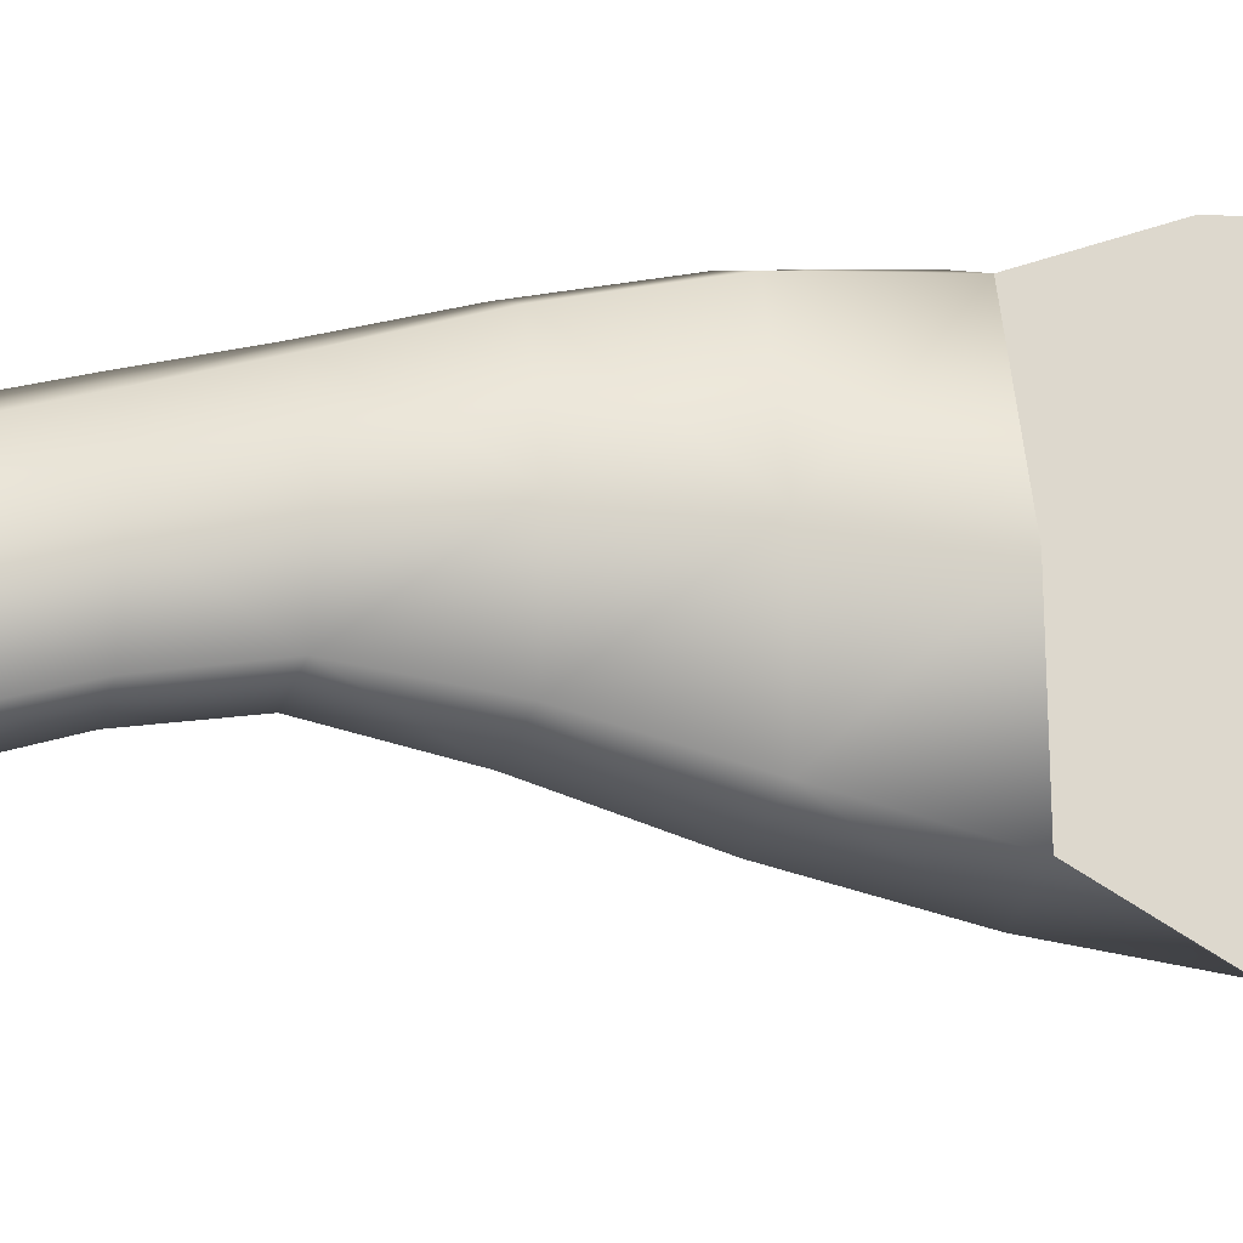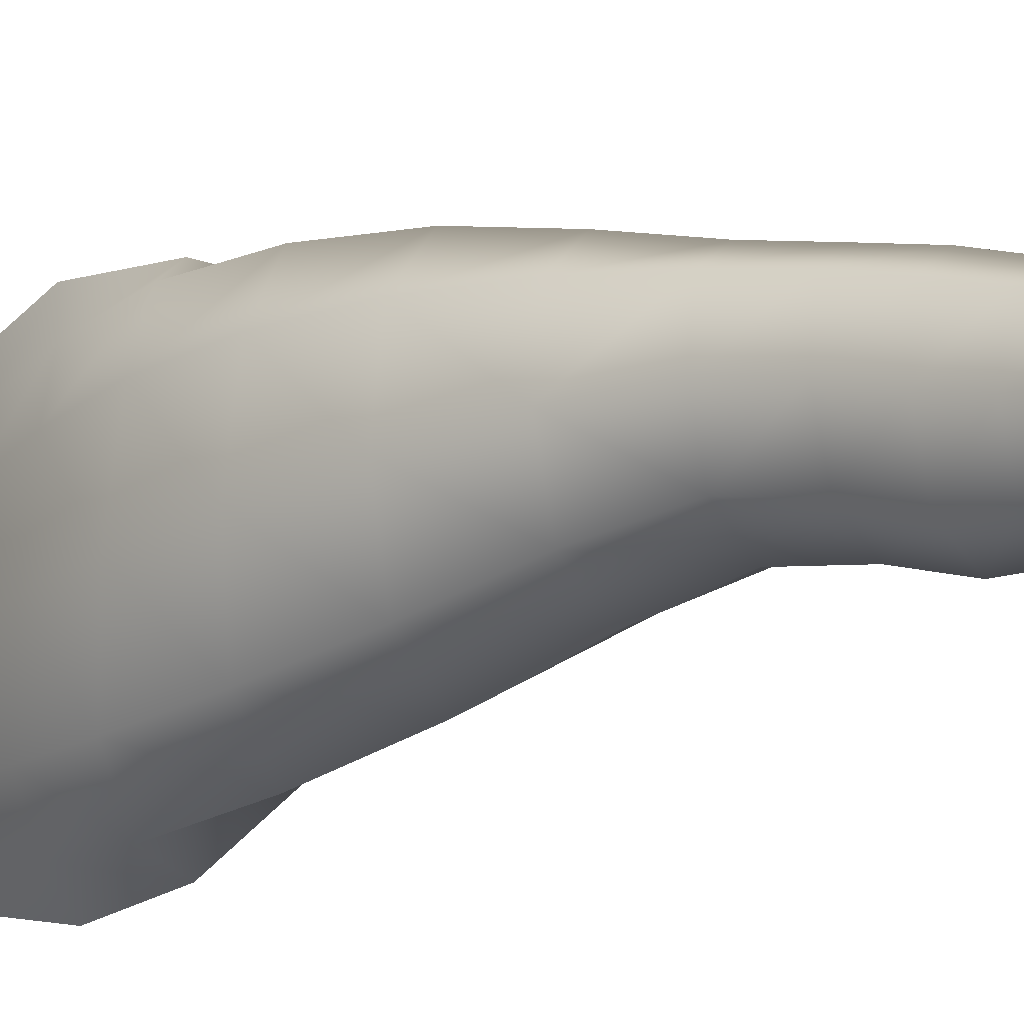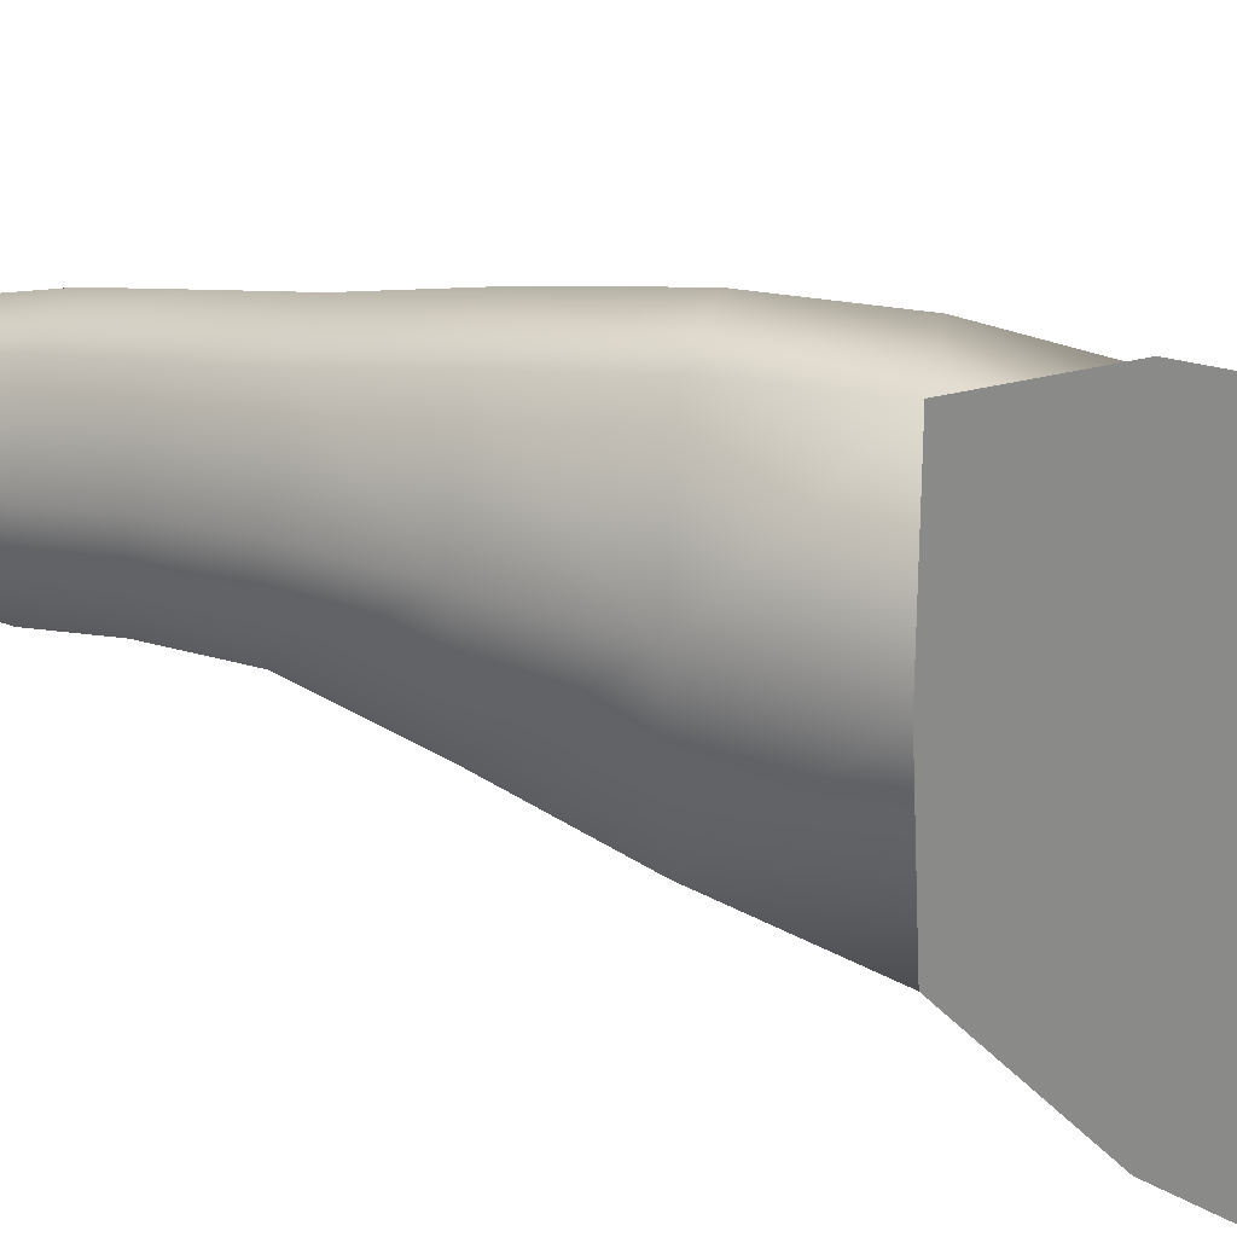
<metadata>
{"format":"obj","ext":"obj","renderer":"f3d","projection":"perspective","resolution":1024,"background":"white","views":[{"elev":-10.8,"azim":83.4,"up":"+Z"},{"elev":-11.9,"azim":-50.6,"up":"+Z"},{"elev":26.5,"azim":119.5,"up":"+Z"}]}
</metadata>
<code>
v  -0.6654 2.939 -1.859
v  -0.6049 3.018 -1.735
v  -0.6428 2.778 -1.649
v  -0.7183 2.7 -1.784
v  -0.6291 2.481 -1.652
v  -0.7488 2.438 -1.727
v  -0.8486 2.403 -1.916
v  -0.7936 2.661 -1.957
v  -0.722 2.897 -2.004
v  -0.6566 3.12 -2.292
v  -0.7356 2.91 -2.268
v  -0.6984 2.952 -2.525
v  -0.6298 3.15 -2.529
v  -0.5812 3.265 -2.476
v  -0.5853 3.287 -2.309
v  -0.5975 3.252 -2.13
v  -0.6472 3.119 -2.051
v  -0.5296 3.333 -2.543
v  -0.4497 3.379 -2.607
v  -0.4746 3.439 -2.304
v  -0.5327 3.38 -2.311
v  -0.5077 3.431 -1.971
v  -0.5615 3.326 -2.066
v  -0.7379 2.149 -1.708
v  -0.8733 2.116 -1.889
v  -0.5842 2.198 -1.752
v  -0.5346 1.882 -1.77
v  -0.7112 1.846 -1.726
v  -0.8721 1.816 -1.88
v  -0.5587 3.193 -2.632
v  -0.6024 2.999 -2.651
v  -0.5029 3.013 -2.736
v  -0.4811 3.202 -2.704
v  -0.4624 1.59 -2.353
v  -0.4705 1.911 -2.444
v  -0.6488 1.872 -2.52
v  -0.6349 1.553 -2.414
v  -0.8426 1.827 -2.398
v  -0.8223 1.514 -2.317
v  -0.7963 1.243 -2.267
v  -0.6285 1.272 -2.345
v  -0.4754 1.302 -2.298
v  -0.5072 2.25 -2.53
v  -0.509 2.554 -2.711
v  -0.668 2.539 -2.664
v  -0.6649 2.217 -2.609
v  -0.8151 2.487 -2.505
v  -0.8408 2.167 -2.462
v  -0.4938 2.238 -2.135
v  -0.4434 1.909 -2.102
v  -0.873 2.43 -2.216
v  -0.909 2.128 -2.181
v  -0.9165 1.809 -2.144
v  -0.8226 0.7145 -2.194
v  -0.774 0.7114 -2.354
v  -0.7742 0.8579 -2.345
v  -0.8237 0.8614 -2.168
v  -0.7968 0.8644 -1.993
v  -0.7959 0.7058 -2.035
v  -0.7972 0.5623 -2.066
v  -0.8288 0.5837 -2.207
v  -0.7818 0.5868 -2.347
v  -0.8928 1.503 -2.108
v  -0.8492 1.515 -1.895
v  -0.8211 1.245 -1.923
v  -0.8589 1.234 -2.095
v  -0.6942 1.545 -1.781
v  -0.5243 1.577 -1.825
v  -0.5391 1.3 -1.891
v  -0.6875 1.272 -1.844
v  -0.4363 1.595 -2.086
v  -0.457 1.31 -2.095
v  -0.6753 0.011 -2.139
v  -0.666 -0.0011 -1.979
v  -0.5329 0.0093 -2.005
v  -0.4846 0.011 -2.139
v  -0.5317 0.0127 -2.274
v  -0.6841 0.0132 -2.317
v  -0.8321 0.0127 -2.271
v  -0.866 0.011 -2.139
v  -0.8046 0.0093 -2.006
v  -0.6989 0.686 -1.976
v  -0.6984 0.8636 -1.926
v  -0.5862 0.8613 -1.982
v  -0.5884 0.6687 -2.027
v  -0.5791 0.5049 -2.06
v  -0.6936 0.5291 -2.015
v  -0.518 0.8596 -2.175
v  -0.5216 0.667 -2.197
v  -0.5262 0.8583 -2.367
v  -0.5301 0.6772 -2.366
v  -0.529 0.5339 -2.349
v  -0.5148 0.5102 -2.204
v  -0.6453 0.6955 -2.415
v  -0.6433 0.8573 -2.417
v  -0.6499 0.5648 -2.396
v  -0.6054 0.1179 -1.911
v  -0.6014 0.1298 -1.949
v  -0.5976 0.0784 -1.946
v  -0.6056 0.0715 -1.908
v  -0.5979 0.0326 -1.956
v  -0.6206 0.0343 -1.906
v  -0.63 0.03 -1.852
v  -0.6139 0.0591 -1.853
v  -0.6103 0.0949 -1.855
v  -0.8402 0.122 -2.324
v  -0.8428 0.2232 -2.359
v  -0.8799 0.1734 -2.2
v  -0.8766 0.0906 -2.174
v  -0.8592 0.1172 -2.025
v  -0.8552 0.0565 -2.01
v  -0.475 0.1019 -2.175
v  -0.4811 0.0678 -2.01
v  -0.4792 0.1299 -2.025
v  -0.4732 0.1874 -2.201
v  -0.5236 0.235 -2.361
v  -0.5246 0.1304 -2.326
v  -0.6846 0.1361 -2.375
v  -0.6854 0.2453 -2.413
v  -0.5023 1.062 -2.324
v  -0.6345 1.045 -2.37
v  -0.7809 1.03 -2.296
v  -0.5648 1.067 -1.94
v  -0.4904 1.07 -2.133
v  -0.6917 1.052 -1.888
v  -0.8044 1.036 -1.956
v  -0.8358 1.027 -2.125
v  -0.5827 0.2372 -1.986
v  -0.6052 0.2129 -1.97
v  -0.659 0.2292 -1.978
v  -0.6635 0.2624 -2.006
v  -0.7139 0.2156 -1.972
v  -0.7455 0.2504 -1.987
v  -0.8092 0.3036 -2.028
v  -0.6715 0.312 -2.016
v  -0.5328 0.2714 -2.027
v  -0.664 0.0222 -1.97
v  -0.7544 0.0221 -1.956
v  -0.7253 0.043 -1.957
v  -0.6624 0.0297 -1.958
v  -0.5709 0.0167 -1.955
v  -0.5215 0.1814 -1.936
v  -0.4922 0.1972 -2.036
v  -0.4985 0.1422 -1.935
v  -0.4864 0.0895 -1.929
v  -0.4942 0.0658 -1.885
v  -0.505 0.1035 -1.885
v  -0.5244 0.1313 -1.88
v  -0.4882 0.0454 -1.921
v  -0.505 0.0163 -1.914
v  -0.5096 0.0124 -1.876
v  -0.4959 0.0343 -1.881
v  -0.7461 0.1655 -1.922
v  -0.7219 0.1708 -1.954
v  -0.7327 0.14 -1.92
v  -0.7262 0.1321 -1.952
v  -0.7307 0.1094 -1.92
v  -0.736 0.0785 -1.87
v  -0.7433 0.0989 -1.867
v  -0.7594 0.1134 -1.866
v  -0.7281 0.0857 -1.949
v  -0.7322 0.0689 -1.92
v  -0.7457 0.0323 -1.918
v  -0.7482 0.0186 -1.873
v  -0.7364 0.0472 -1.872
v  -0.8348 0.308 -2.36
v  -0.8192 0.3897 -2.349
v  -0.8519 0.3592 -2.206
v  -0.8687 0.2623 -2.207
v  -0.8489 0.2023 -2.036
v  -0.7148 0.1553 -1.915
v  -0.7217 0.1187 -1.912
v  -0.6954 0.1802 -1.916
v  -0.6897 0.1433 -1.858
v  -0.7077 0.1233 -1.857
v  -0.7146 0.0939 -1.856
v  -0.487 0.2623 -2.208
v  -0.5038 0.3333 -2.206
v  -0.544 0.3786 -2.351
v  -0.5346 0.3135 -2.363
v  -0.687 0.3269 -2.413
v  -0.6828 0.3968 -2.397
v  -0.6968 0.1046 -1.838
v  -0.7022 0.0824 -1.837
v  -0.683 0.12 -1.839
v  -0.6767 0.0983 -1.831
v  -0.686 0.0872 -1.831
v  -0.6896 0.0715 -1.831
v  -0.6998 0.0587 -1.836
v  -0.6875 0.04 -1.834
v  -0.6968 0.0331 -1.852
v  -0.7125 0.0604 -1.854
v  -0.6879 0.0562 -1.831
v  -0.6794 0.0446 -1.83
v  -0.6627 0.0254 -1.906
v  -0.7052 0.0407 -1.907
v  -0.6635 0.0221 -1.851
v  -0.7217 0.0762 -1.909
v  -0.6223 0.1789 -1.917
v  -0.602 0.1704 -1.952
v  -0.6079 0.1547 -1.915
v  -0.6142 0.123 -1.858
v  -0.6291 0.1416 -1.86
v  -0.658 0.1878 -1.917
v  -0.6589 0.1489 -1.859
v  -0.5706 0.0353 -1.846
v  -0.5567 0.0131 -1.852
v  -0.5613 0.0117 -1.867
v  -0.5769 0.0397 -1.862
v  -0.5832 0.0738 -1.858
v  -0.5768 0.0631 -1.841
v  -0.5697 0.0575 -1.836
v  -0.5644 0.0347 -1.84
v  -0.5528 0.0167 -1.845
v  -0.805 0.0966 -1.851
v  -0.8108 0.1251 -1.871
v  -0.7852 0.1272 -1.868
v  -0.7851 0.1011 -1.848
v  -0.7642 0.0942 -1.847
v  -0.7645 0.0846 -1.84
v  -0.7811 0.0881 -1.84
v  -0.7973 0.0824 -1.843
v  -0.8132 0.0234 -1.856
v  -0.798 0.0119 -1.855
v  -0.8041 0.0084 -1.869
v  -0.8229 0.023 -1.871
v  -0.8306 0.0507 -1.874
v  -0.8197 0.0439 -1.857
v  -0.8087 0.042 -1.848
v  -0.8043 0.0256 -1.847
v  -0.7932 0.0162 -1.847
v  -0.5147 0.0168 -1.862
v  -0.5351 0.0038 -1.872
v  -0.5353 0.0084 -1.857
v  -0.5354 0.0134 -1.85
v  -0.519 0.0208 -1.853
v  -0.5375 0.0086 -1.913
v  -0.57 0.0231 -1.914
v  -0.5525 0.1848 -1.928
v  -0.5798 0.1665 -1.919
v  -0.5488 0.1333 -1.871
v  -0.5703 0.1196 -1.862
v  -0.8371 0.034 -1.916
v  -0.8163 0.0138 -1.911
v  -0.8432 0.0757 -1.923
v  -0.8359 0.1404 -1.929
v  -0.8146 0.1912 -1.931
v  -0.8263 0.0922 -1.873
v  -0.7791 0.1911 -1.927
v  -0.587 0.061 -1.913
v  -0.5927 0.1056 -1.913
v  -0.5918 0.1405 -1.914
v  -0.5814 0.1001 -1.858
v  -0.7798 0.0136 -1.914
v  -0.775 0.0063 -1.871
v  -0.6611 0.1 -1.832
v  -0.6608 0.0682 -1.811
v  -0.6723 0.0666 -1.811
v  -0.6456 0.0955 -1.832
v  -0.6495 0.0656 -1.812
v  -0.6524 0.0454 -1.797
v  -0.6603 0.0398 -1.791
v  -0.6688 0.0454 -1.797
v  -0.6367 0.0877 -1.832
v  -0.643 0.0602 -1.812
v  -0.6339 0.0758 -1.831
v  -0.6409 0.0516 -1.813
v  -0.6483 0.0281 -1.795
v  -0.6493 0.0354 -1.793
v  -0.6386 0.0388 -1.834
v  -0.6632 0.0328 -1.834
v  -0.6626 0.04 -1.83
v  -0.6455 0.0441 -1.83
v  -0.6218 0.0855 -1.837
v  -0.6255 0.06 -1.835
v  -0.6364 0.0587 -1.83
v  -0.6379 0.1172 -1.84
v  -0.6255 0.1046 -1.839
v  -0.6602 0.1233 -1.839
v  -0.6614 0.0201 -1.789
v  -0.6617 0.0117 -1.793
v  -0.6739 0.0184 -1.798
v  -0.6745 0.0271 -1.795
v  -0.6496 0.0186 -1.798
v  -0.662 0.0108 -1.801
v  -0.6531 0.0175 -1.804
v  -0.6708 0.0177 -1.804
v  -0.6607 0.0266 -1.786
v  -0.6723 0.0343 -1.793
v  -0.681 0.038 -1.815
v  -0.6747 0.0297 -1.816
v  -0.6822 0.0487 -1.813
v  -0.6793 0.0591 -1.812
v  -0.6495 0.0294 -1.816
v  -0.6622 0.0265 -1.816
v  -0.6428 0.0395 -1.814
v  -0.5572 0.0542 -1.815
v  -0.5583 0.0412 -1.816
v  -0.5681 0.0752 -1.835
v  -0.5598 0.0882 -1.838
v  -0.551 0.0638 -1.817
v  -0.5436 0.0459 -1.802
v  -0.5444 0.0343 -1.796
v  -0.5448 0.0251 -1.798
v  -0.514 0.0398 -1.833
v  -0.509 0.0539 -1.858
v  -0.5101 0.0347 -1.857
v  -0.5148 0.0259 -1.832
v  -0.5211 0.0156 -1.83
v  -0.5205 0.0154 -1.807
v  -0.5234 0.0114 -1.813
v  -0.5203 0.0254 -1.807
v  -0.7498 0.0838 -1.85
v  -0.7426 0.0673 -1.853
v  -0.7492 0.061 -1.845
v  -0.7539 0.0756 -1.841
v  -0.8168 0.073 -1.855
v  -0.8064 0.064 -1.846
v  -0.7534 0.0194 -1.857
v  -0.7748 0.0099 -1.856
v  -0.7755 0.0152 -1.847
v  -0.7587 0.0232 -1.848
v  -0.7432 0.0422 -1.856
v  -0.7504 0.041 -1.847
v  -0.7875 0.0589 -1.818
v  -0.7761 0.0635 -1.816
v  -0.7645 0.0617 -1.815
v  -0.7656 0.0441 -1.798
v  -0.7719 0.039 -1.792
v  -0.7802 0.0419 -1.8
v  -0.528 0.069 -1.827
v  -0.5286 0.0947 -1.852
v  -0.5159 0.0772 -1.856
v  -0.5189 0.0566 -1.831
v  -0.5233 0.0367 -1.805
v  -0.5282 0.049 -1.809
v  -0.5021 0.0583 -1.869
v  -0.5035 0.0341 -1.866
v  -0.547 0.1108 -1.852
v  -0.565 0.1001 -1.844
v  -0.5271 0.1089 -1.861
v  -0.5449 0.0965 -1.845
v  -0.5749 0.0845 -1.84
v  -0.511 0.0873 -1.867
v  -0.7699 0.0199 -1.788
v  -0.7605 0.0278 -1.795
v  -0.7609 0.0191 -1.797
v  -0.7694 0.0133 -1.789
v  -0.77 0.0098 -1.798
v  -0.7634 0.0148 -1.804
v  -0.7803 0.0135 -1.798
v  -0.7786 0.0111 -1.804
v  -0.7819 0.0211 -1.797
v  -0.7621 0.0348 -1.793
v  -0.7703 0.0265 -1.786
v  -0.7811 0.0304 -1.795
v  -0.5325 0.0289 -1.793
v  -0.5314 0.0201 -1.795
v  -0.535 0.0435 -1.799
v  -0.5397 0.0093 -1.809
v  -0.5424 0.014 -1.801
v  -0.5304 0.0112 -1.797
v  -0.5306 0.0064 -1.806
v  -0.7613 0.0186 -1.823
v  -0.773 0.0128 -1.823
v  -0.7852 0.0132 -1.822
v  -0.5543 0.0247 -1.82
v  -0.5457 0.0119 -1.825
v  -0.7938 0.0463 -1.821
v  -0.7954 0.0314 -1.822
v  -0.54 0.0701 -1.822
v  -0.7926 0.0199 -1.823
v  -0.7573 0.0552 -1.817
v  -0.7544 0.0446 -1.82
v  -0.5331 0.0099 -1.828
v  -0.7554 0.0308 -1.822
v  -0.683 0.4027 -2.024
v  -0.5659 0.3863 -2.068
v  -0.796 0.436 -2.071
v  -0.8386 0.4658 -2.208
v  -0.7992 0.4811 -2.345
v  -0.6665 0.4707 -2.391
v  -0.5378 0.4432 -2.345
v  -0.5109 0.4075 -2.207
v  -0.643 2.791 -2.67
v  -0.5215 2.81 -2.767
v  -0.7639 2.74 -2.522
v  -0.8115 2.686 -2.244
v  -0.5638 3.243 -1.821
v  -0.6095 3.163 -1.934
o PiernaTD
g PiernaTD
f 1 2 3 4
f 4 3 5 6
f 6 7 8 4
f 9 1 4 8
f 10 11 12 13
f 10 13 14 15
f 10 15 16 17
f 17 9 11 10
f 18 19 20 21
f 20 22 23 21
f 21 23 16 15
f 21 15 14 18
f 24 25 7 6
f 6 5 26 24
f 27 28 24 26
f 28 29 25 24
f 30 31 32 33
f 33 19 18 30
f 14 13 30 18
f 13 12 31 30
f 34 35 36 37
f 37 36 38 39
f 39 40 41 37
f 37 41 42 34
f 43 44 45 46
f 46 45 47 48
f 48 38 36 46
f 35 43 46 36
f 49 43 35 50
f 50 27 26 49
f 48 47 51 52
f 52 51 7 25
f 25 29 53 52
f 52 53 38 48
f 54 55 56 57
f 57 58 59 54
f 54 59 60 61
f 55 54 61 62
f 39 38 53 63
f 63 53 29 64
f 63 64 65 66
f 63 66 40 39
f 67 64 29 28
f 28 27 68 67
f 67 68 69 70
f 70 65 64 67
f 50 71 68 27
f 50 35 34 71
f 71 34 42 72
f 71 72 69 68
f 73 74 75 76
f 73 76 77 78
f 73 78 79 80
f 73 80 81 74
f 82 59 58 83
f 82 83 84 85
f 85 86 87 82
f 82 87 60 59
f 85 84 88 89
f 89 88 90 91
f 89 91 92 93
f 89 93 86 85
f 94 91 90 95
f 95 56 55 94
f 62 96 94 55
f 96 92 91 94
f 97 98 99 100
f 100 99 101 102
f 102 103 104 100
f 100 104 105 97
f 106 107 108 109
f 109 108 110 111
f 111 81 80 109
f 109 80 79 106
f 112 113 114 115
f 115 116 117 112
f 112 117 77 76
f 76 75 113 112
f 118 117 116 119
f 118 119 107 106
f 106 79 78 118
f 78 77 117 118
f 120 42 41 121
f 40 122 121 41
f 121 122 56 95
f 121 95 90 120
f 123 69 72 124
f 124 72 42 120
f 120 90 88 124
f 124 88 84 123
f 125 126 65 70
f 70 69 123 125
f 125 123 84 83
f 83 58 126 125
f 127 122 40 66
f 66 65 126 127
f 127 126 58 57
f 57 56 122 127
f 128 129 130 131
f 131 130 132 133
f 133 134 135 131
f 135 136 128 131
f 137 138 139 140
f 137 140 101 141
f 141 75 74 137
f 74 81 138 137
f 142 136 143 144
f 144 143 114 145
f 145 146 147 144
f 144 147 148 142
f 145 114 113 149
f 149 113 75 150
f 150 151 152 149
f 149 152 146 145
f 153 132 154 155
f 155 154 156 157
f 157 158 159 155
f 155 159 160 153
f 157 156 161 162
f 162 161 139 163
f 163 164 165 162
f 162 165 158 157
f 166 167 168 169
f 169 168 134 170
f 170 110 108 169
f 169 108 107 166
f 171 172 156 154
f 154 132 173 171
f 171 173 174 175
f 175 176 172 171
f 177 143 136 178
f 178 179 180 177
f 177 180 116 115
f 115 114 143 177
f 181 180 179 182
f 181 182 167 166
f 166 107 119 181
f 119 116 180 181
f 183 184 176 175
f 175 174 185 183
f 183 185 186 187
f 187 188 184 183
f 189 190 191 192
f 192 176 184 189
f 189 184 188 193
f 190 189 193 194
f 102 101 140 195
f 140 139 196 195
f 195 196 191 197
f 195 197 103 102
f 198 196 139 161
f 161 156 172 198
f 198 172 176 192
f 192 191 196 198
f 199 129 200 201
f 201 200 98 97
f 97 105 202 201
f 201 202 203 199
f 132 130 204 173
f 204 130 129 199
f 199 203 205 204
f 205 174 173 204
f 206 207 208 209
f 209 210 211 206
f 206 211 212 213
f 214 207 206 213
f 215 216 217 218
f 218 217 160 219
f 219 220 221 218
f 218 221 222 215
f 223 224 225 226
f 226 227 228 223
f 223 228 229 230
f 230 231 224 223
f 232 151 233 234
f 234 233 208 207
f 207 214 235 234
f 234 235 236 232
f 150 75 141 237
f 141 101 238 237
f 237 238 208 233
f 237 233 151 150
f 239 240 129 128
f 128 136 142 239
f 239 142 148 241
f 241 242 240 239
f 243 244 81 111
f 111 110 245 243
f 243 245 227 226
f 226 225 244 243
f 246 245 110 170
f 170 134 247 246
f 246 247 216 248
f 248 227 245 246
f 247 134 133 249
f 249 133 132 153
f 153 160 217 249
f 249 217 216 247
f 250 238 101 99
f 99 98 251 250
f 250 251 210 209
f 209 208 238 250
f 252 251 98 200
f 200 129 240 252
f 252 240 242 253
f 253 210 251 252
f 163 139 138 254
f 138 81 244 254
f 254 244 225 255
f 254 255 164 163
f 186 256 257 258
f 257 256 259 260
f 257 260 261 262
f 257 262 263 258
f 260 259 264 265
f 265 264 266 267
f 267 268 269 265
f 261 260 265 269
f 270 103 197 271
f 197 191 190 271
f 271 190 194 272
f 271 272 273 270
f 274 105 104 275
f 275 104 103 270
f 270 273 276 275
f 275 276 266 274
f 277 203 202 278
f 278 202 105 274
f 274 266 264 278
f 278 264 259 277
f 174 205 279 185
f 203 277 279 205
f 277 259 256 279
f 256 186 185 279
f 280 281 282 283
f 284 281 280 268
f 285 281 284 286
f 282 281 285 287
f 262 288 289 263
f 269 288 262 261
f 268 280 288 269
f 283 289 288 280
f 290 291 194 193
f 193 188 292 290
f 290 292 283 282
f 291 290 282 287
f 293 292 188 187
f 187 186 258 293
f 293 258 263 289
f 289 283 292 293
f 294 273 272 295
f 272 194 291 295
f 295 291 287 285
f 295 285 286 294
f 267 266 276 296
f 296 276 273 294
f 284 296 294 286
f 296 284 268 267
f 297 298 212 299
f 299 300 301 297
f 297 301 302 303
f 303 304 298 297
f 305 306 307 308
f 308 307 236 309
f 310 308 309 311
f 308 310 312 305
f 219 160 159 313
f 313 159 158 314
f 314 315 316 313
f 220 219 313 316
f 317 228 227 248
f 248 216 215 317
f 222 318 317 215
f 318 229 228 317
f 319 164 255 320
f 255 225 224 320
f 320 224 231 321
f 320 321 322 319
f 314 158 165 323
f 323 165 164 319
f 319 322 324 323
f 323 324 315 314
f 325 222 221 326
f 326 221 220 327
f 326 327 328 329
f 326 329 330 325
f 331 332 333 334
f 334 333 306 305
f 305 312 335 334
f 334 335 336 331
f 337 146 152 338
f 338 152 151 232
f 232 236 307 338
f 338 307 306 337
f 339 340 242 241
f 241 148 341 339
f 339 341 332 342
f 342 300 340 339
f 343 211 210 253
f 253 242 340 343
f 343 340 300 299
f 299 212 211 343
f 341 148 147 344
f 344 147 146 337
f 337 306 333 344
f 344 333 332 341
f 345 346 347 348
f 349 348 347 350
f 351 348 349 352
f 353 345 348 351
f 328 354 355 329
f 354 346 345 355
f 356 355 345 353
f 329 355 356 330
f 304 303 357 358
f 359 357 303 302
f 359 336 335 357
f 312 358 357 335
f 360 361 362 363
f 361 304 358 362
f 310 362 358 312
f 362 310 311 363
f 364 322 321 365
f 321 231 366 365
f 365 366 352 349
f 365 349 350 364
f 367 368 214 213
f 213 212 298 367
f 367 298 304 361
f 360 368 367 361
f 369 370 229 318
f 318 222 325 369
f 369 325 330 356
f 356 353 370 369
f 371 301 300 342
f 342 332 331 371
f 371 331 336 359
f 371 359 302 301
f 372 366 231 230
f 230 229 370 372
f 372 370 353 351
f 352 366 372 351
f 327 220 316 373
f 373 316 315 374
f 374 346 354 373
f 328 327 373 354
f 309 236 235 375
f 214 368 375 235
f 375 368 360 363
f 375 363 311 309
f 374 315 324 376
f 376 324 322 364
f 376 364 350 347
f 376 347 346 374
f 377 87 86 378
f 378 136 135 377
f 377 135 134 379
f 379 60 87 377
f 380 61 60 379
f 379 134 168 380
f 380 168 167 381
f 381 62 61 380
f 382 96 62 381
f 381 167 182 382
f 382 182 179 383
f 92 96 382 383
f 93 92 383 384
f 384 383 179 178
f 178 136 378 384
f 86 93 384 378
f 385 45 44 386
f 386 32 31 385
f 385 31 12 387
f 387 47 45 385
f 388 51 47 387
f 387 12 11 388
f 388 11 9 8
f 8 7 51 388
f 23 22 389 390
f 390 389 2 1
f 1 9 17 390
f 16 23 390 17
f 2 389 22 20 19 33 32 386 44 43 49 26 5 3

</code>
